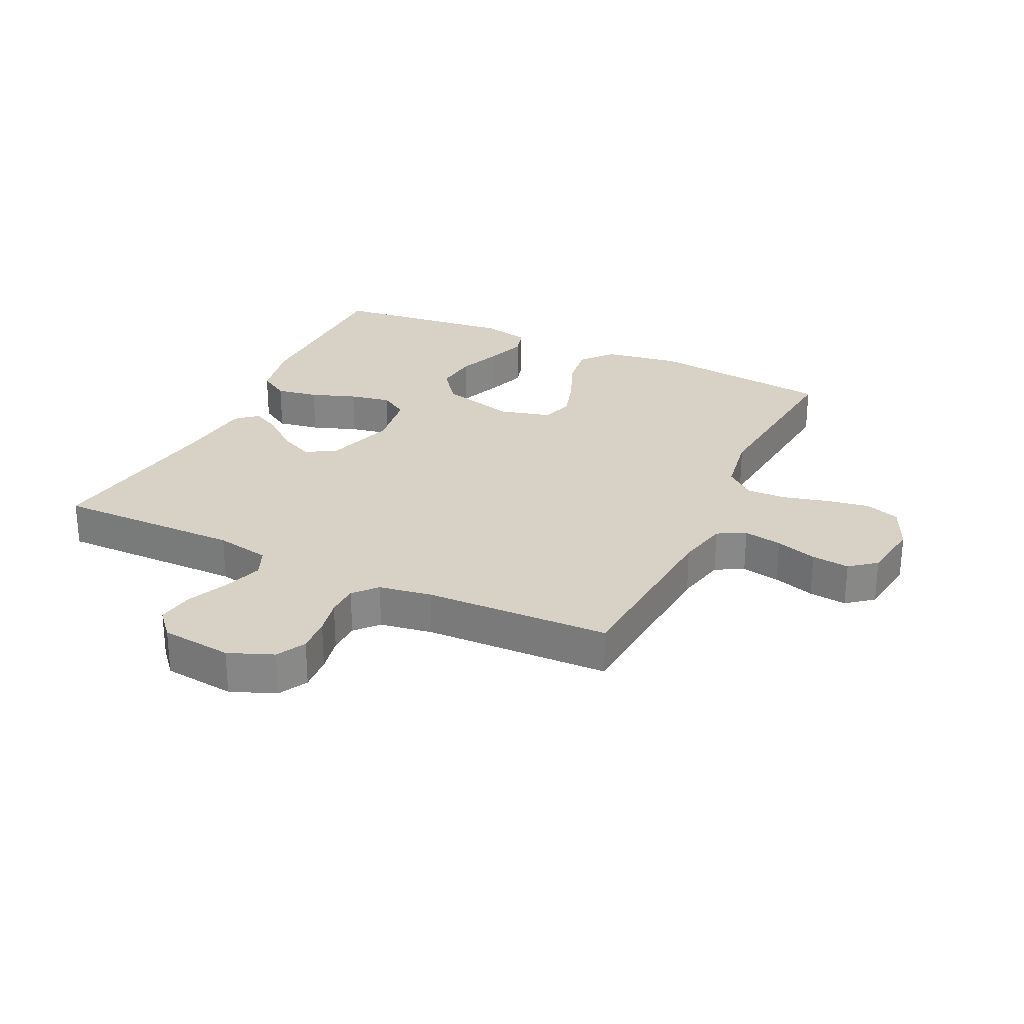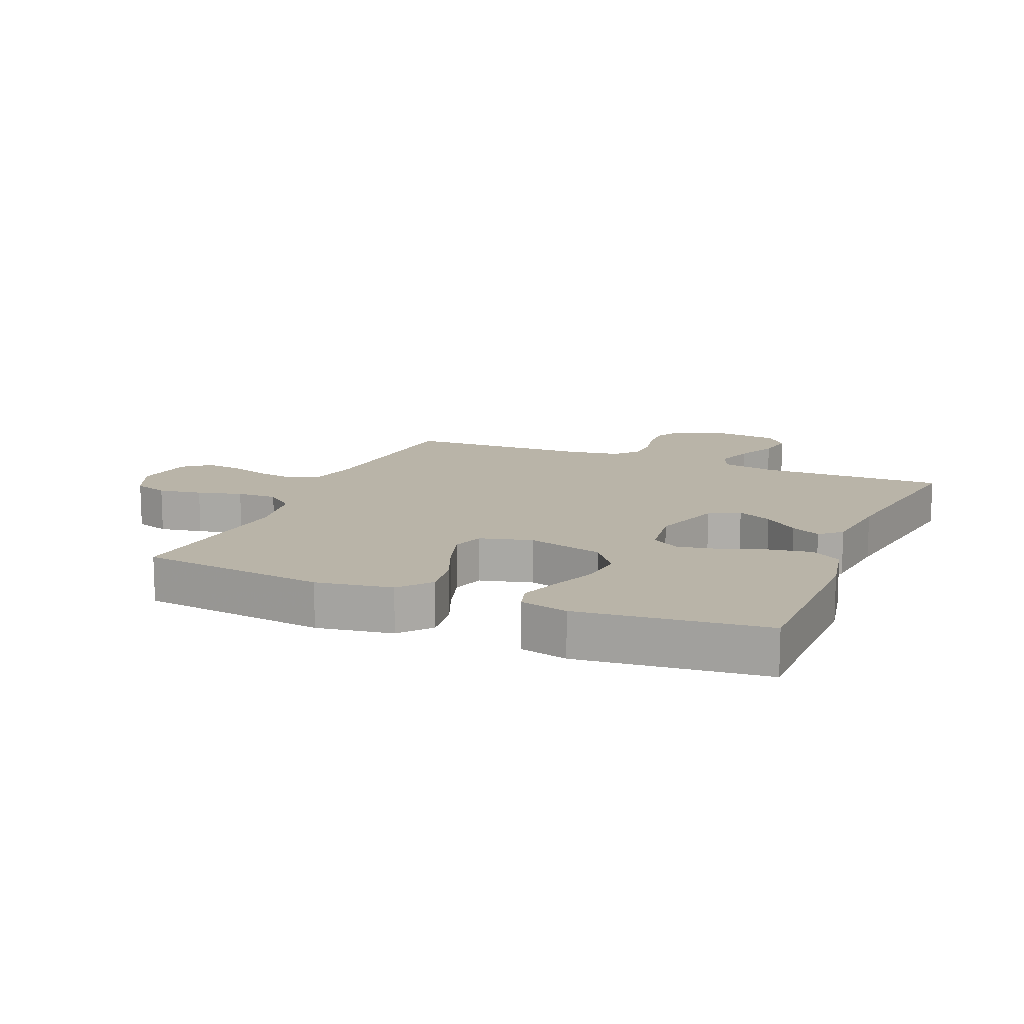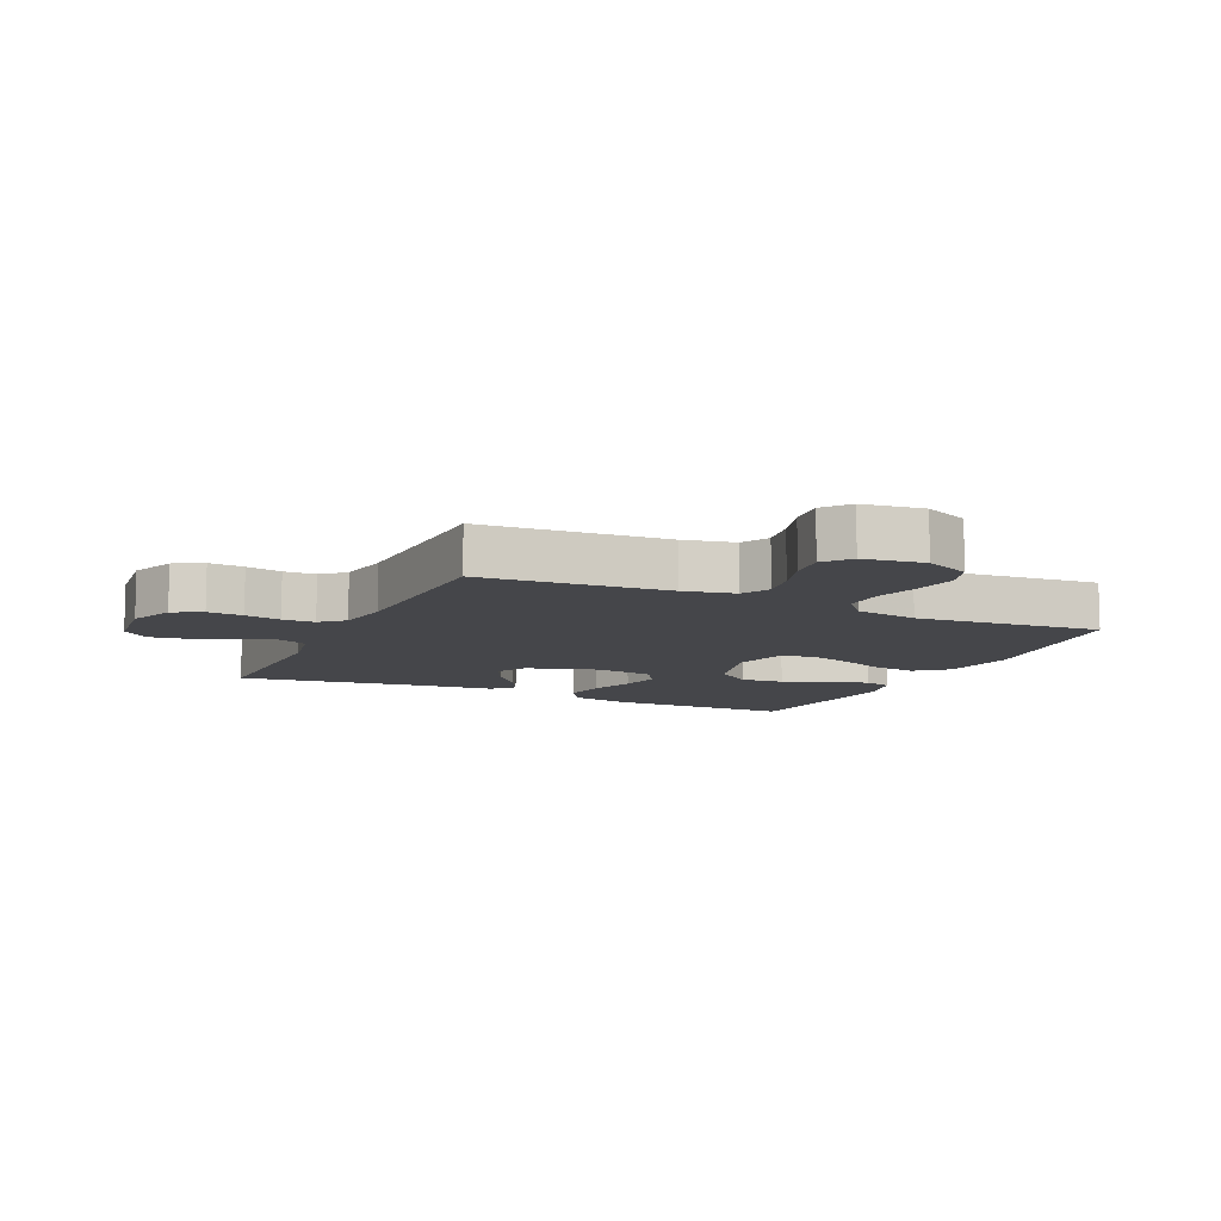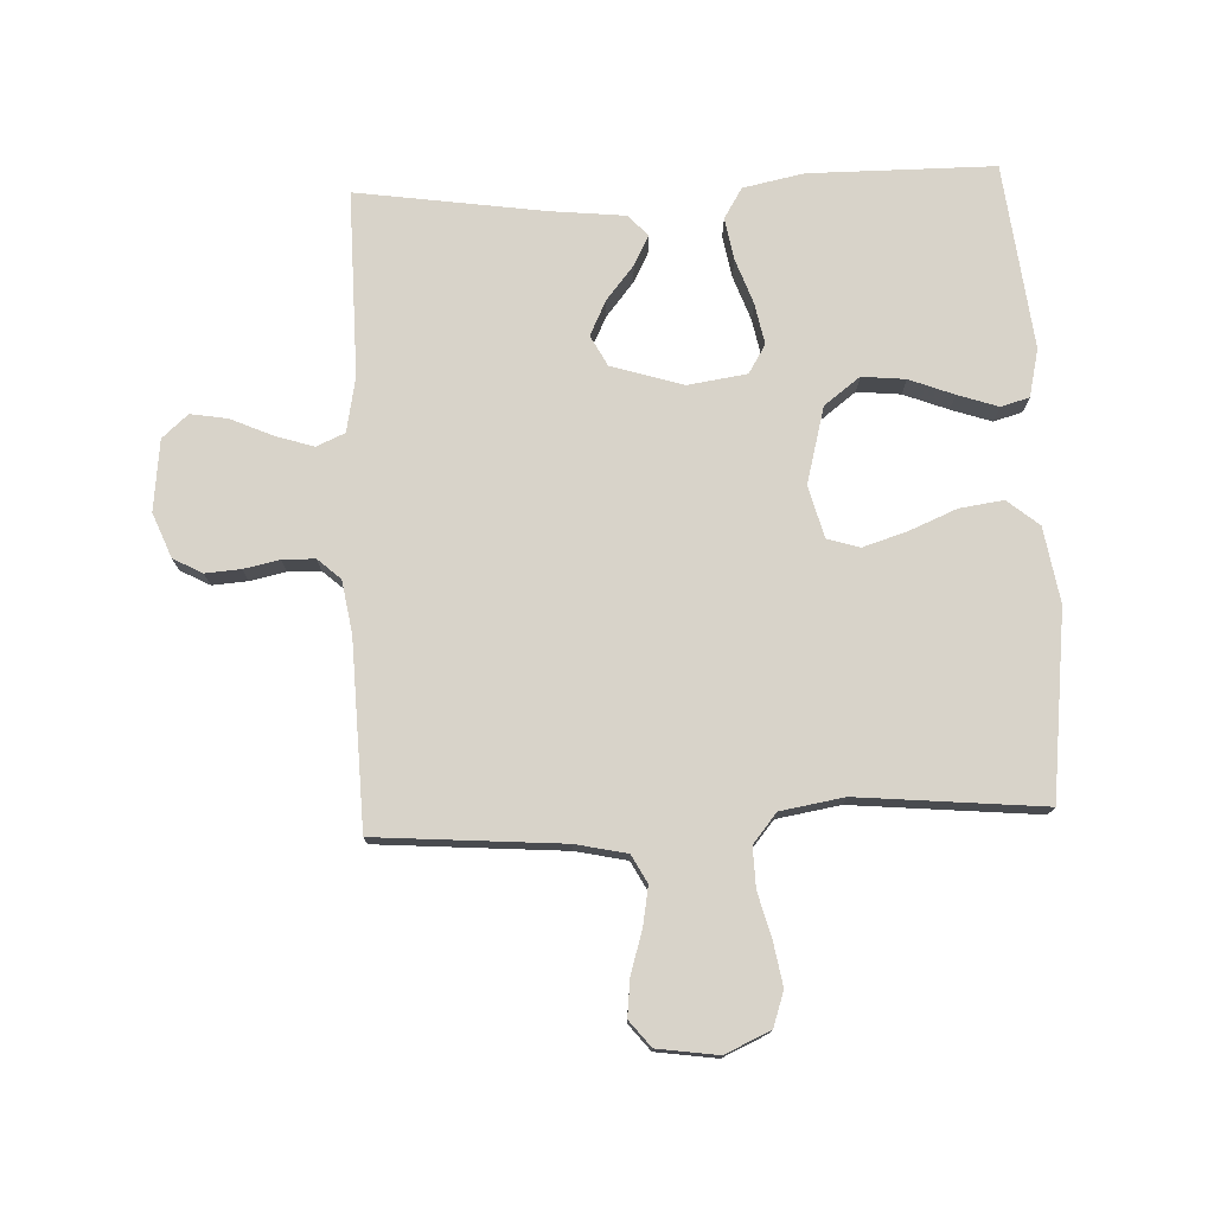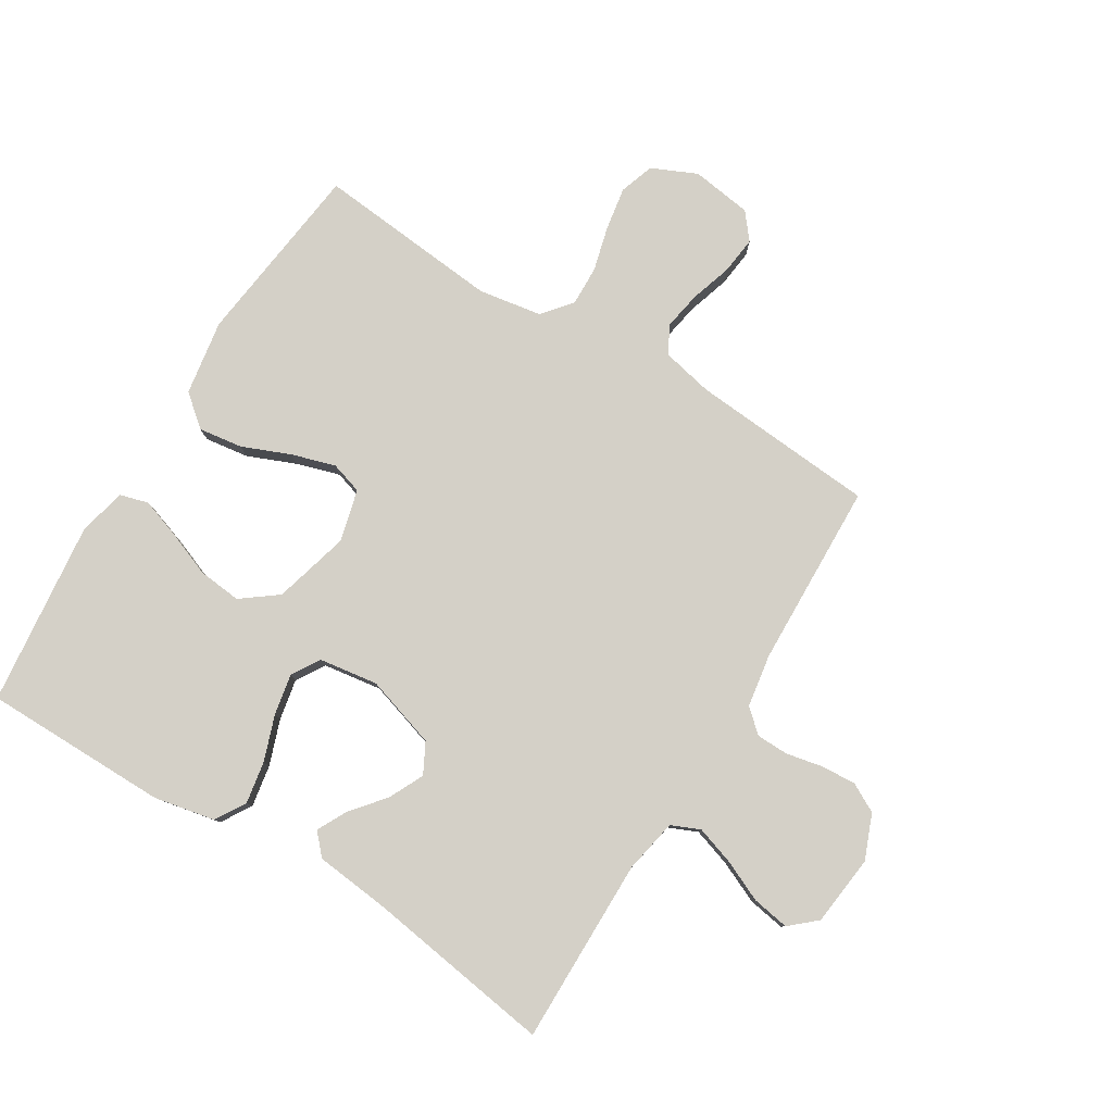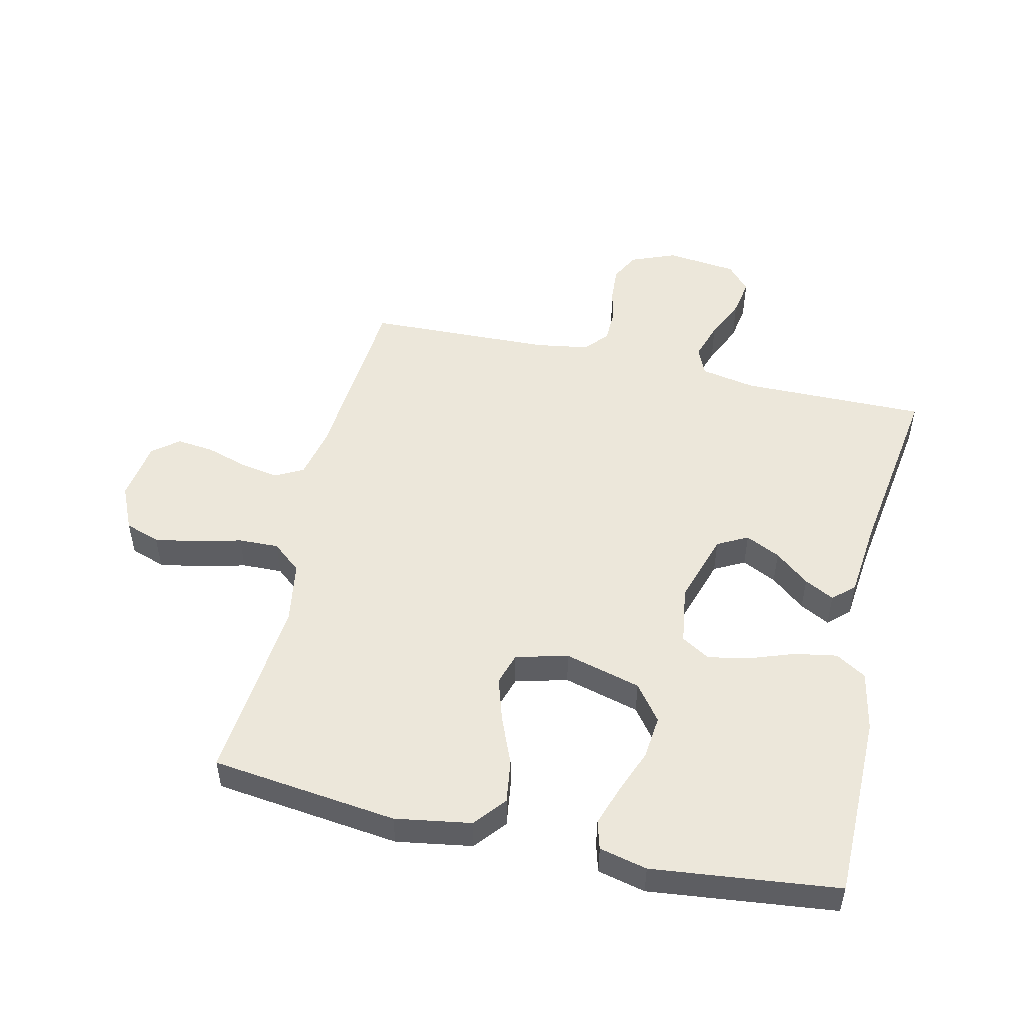
<metadata>
{"format":"obj","ext":"obj","renderer":"f3d","projection":"perspective","resolution":1024,"background":"white","views":[{"elev":27.5,"azim":25.5,"up":"+Y"},{"elev":13.2,"azim":-157.1,"up":"+Y"},{"elev":-9.9,"azim":65.1,"up":"+Y"},{"elev":75.9,"azim":87.5,"up":"+Y"},{"elev":79.9,"azim":-58.4,"up":"+Y"},{"elev":50.6,"azim":-167.0,"up":"+Y"}]}
</metadata>
<code>
v 0.5 0.07 -0.5
v 0.2 0.07 -0.536
v 0.078 0.07 -0.516
v 0.036 0.07 -0.465
v 0.046 0.07 -0.394
v 0.078 0.07 -0.317
v 0.1 0.07 -0.246
v 0.084 0.07 -0.194
v 0 0.07 -0.172
v -0.123 0.07 -0.205
v -0.167 0.07 -0.263
v -0.16 0.07 -0.333
v -0.132 0.07 -0.405
v -0.11 0.07 -0.47
v -0.123 0.07 -0.516
v -0.2 0.07 -0.534
v -0.5 0.07 -0.5
v -0.501 0.07 -0.2
v -0.481 0.07 -0.102
v -0.432 0.07 -0.072
v -0.364 0.07 -0.084
v -0.291 0.07 -0.11
v -0.225 0.07 -0.123
v -0.179 0.07 -0.095
v -0.165 0.07 0
v -0.201 0.07 0.116
v -0.25 0.07 0.142
v -0.306 0.07 0.115
v -0.361 0.07 0.07
v -0.409 0.07 0.045
v -0.443 0.07 0.076
v -0.456 0.07 0.2
v -0.5 0.07 0.5
v -0.2 0.07 0.497
v -0.112 0.07 0.514
v -0.092 0.07 0.56
v -0.112 0.07 0.622
v -0.142 0.07 0.689
v -0.152 0.07 0.749
v -0.115 0.07 0.791
v 0 0.07 0.804
v 0.072 0.07 0.775
v 0.097 0.07 0.728
v 0.093 0.07 0.671
v 0.081 0.07 0.613
v 0.082 0.07 0.561
v 0.115 0.07 0.524
v 0.2 0.07 0.51
v 0.5 0.07 0.5
v 0.523 0.07 0.2
v 0.541 0.07 0.117
v 0.586 0.07 0.093
v 0.648 0.07 0.104
v 0.715 0.07 0.125
v 0.776 0.07 0.132
v 0.818 0.07 0.098
v 0.832 0.07 0
v 0.799 0.07 -0.073
v 0.743 0.07 -0.092
v 0.673 0.07 -0.08
v 0.601 0.07 -0.061
v 0.536 0.07 -0.059
v 0.489 0.07 -0.098
v 0.472 0.07 -0.2
v 0.5 0 -0.5
v 0.2 0 -0.536
v 0.078 0 -0.516
v 0.036 0 -0.465
v 0.046 0 -0.394
v 0.078 0 -0.317
v 0.1 0 -0.246
v 0.084 0 -0.194
v 0 0 -0.172
v -0.123 0 -0.205
v -0.167 0 -0.263
v -0.16 0 -0.333
v -0.132 0 -0.405
v -0.11 0 -0.47
v -0.123 0 -0.516
v -0.2 0 -0.534
v -0.5 0 -0.5
v -0.501 0 -0.2
v -0.481 0 -0.102
v -0.432 0 -0.072
v -0.364 0 -0.084
v -0.291 0 -0.11
v -0.225 0 -0.123
v -0.179 0 -0.095
v -0.165 0 0
v -0.201 0 0.116
v -0.25 0 0.142
v -0.306 0 0.115
v -0.361 0 0.07
v -0.409 0 0.045
v -0.443 0 0.076
v -0.456 0 0.2
v -0.5 0 0.5
v -0.2 0 0.497
v -0.112 0 0.514
v -0.092 0 0.56
v -0.112 0 0.622
v -0.142 0 0.689
v -0.152 0 0.749
v -0.115 0 0.791
v 0 0 0.804
v 0.072 0 0.775
v 0.097 0 0.728
v 0.093 0 0.671
v 0.081 0 0.613
v 0.082 0 0.561
v 0.115 0 0.524
v 0.2 0 0.51
v 0.5 0 0.5
v 0.523 0 0.2
v 0.541 0 0.117
v 0.586 0 0.093
v 0.648 0 0.104
v 0.715 0 0.125
v 0.776 0 0.132
v 0.818 0 0.098
v 0.832 0 0
v 0.799 0 -0.073
v 0.743 0 -0.092
v 0.673 0 -0.08
v 0.601 0 -0.061
v 0.536 0 -0.059
v 0.489 0 -0.098
v 0.472 0 -0.2
f 59 60 61
f 58 59 61
f 57 58 61
f 56 57 61
f 55 56 61
f 54 55 61
f 53 54 61
f 52 53 61 62
f 51 52 62 63
f 48 49 50
f 50 51 63
f 48 50 63
f 47 48 63
f 43 44 45
f 42 43 45
f 41 42 45
f 40 41 45
f 39 40 45
f 38 39 45
f 37 38 45
f 36 37 45 46
f 47 63 64
f 46 47 64
f 36 46 64
f 35 36 64
f 30 31 32
f 29 30 32
f 28 29 32
f 32 33 34
f 28 32 34
f 27 28 34
f 20 21 22
f 19 20 22
f 18 19 22
f 17 18 22
f 16 17 22
f 15 16 22
f 14 15 22
f 13 14 22
f 12 13 22
f 11 12 22 23
f 10 11 23 24
f 4 5 6
f 3 4 6
f 2 3 6
f 1 2 6
f 64 1 6
f 64 6 7
f 34 35 64
f 27 34 64
f 26 27 64
f 25 26 64
f 9 10 24 25
f 8 9 25 64
f 7 8 64
f 125 124 123
f 125 123 122
f 125 122 121
f 125 121 120
f 125 120 119
f 125 119 118
f 125 118 117
f 126 125 117 116
f 127 126 116 115
f 114 113 112
f 127 115 114
f 127 114 112
f 127 112 111
f 109 108 107
f 109 107 106
f 109 106 105
f 109 105 104
f 109 104 103
f 109 103 102
f 109 102 101
f 110 109 101 100
f 128 127 111
f 128 111 110
f 128 110 100
f 128 100 99
f 96 95 94
f 96 94 93
f 96 93 92
f 98 97 96
f 98 96 92
f 98 92 91
f 86 85 84
f 86 84 83
f 86 83 82
f 86 82 81
f 86 81 80
f 86 80 79
f 86 79 78
f 86 78 77
f 86 77 76
f 87 86 76 75
f 88 87 75 74
f 70 69 68
f 70 68 67
f 70 67 66
f 70 66 65
f 70 65 128
f 71 70 128
f 128 99 98
f 128 98 91
f 128 91 90
f 128 90 89
f 89 88 74 73
f 128 89 73 72
f 128 72 71
f 1 65 66 2
f 2 66 67 3
f 3 67 68 4
f 4 68 69 5
f 5 69 70 6
f 6 70 71 7
f 7 71 72 8
f 8 72 73 9
f 9 73 74 10
f 10 74 75 11
f 11 75 76 12
f 12 76 77 13
f 13 77 78 14
f 14 78 79 15
f 15 79 80 16
f 16 80 81 17
f 17 81 82 18
f 18 82 83 19
f 19 83 84 20
f 20 84 85 21
f 21 85 86 22
f 22 86 87 23
f 23 87 88 24
f 24 88 89 25
f 25 89 90 26
f 26 90 91 27
f 27 91 92 28
f 28 92 93 29
f 29 93 94 30
f 30 94 95 31
f 31 95 96 32
f 32 96 97 33
f 33 97 98 34
f 34 98 99 35
f 35 99 100 36
f 36 100 101 37
f 37 101 102 38
f 38 102 103 39
f 39 103 104 40
f 40 104 105 41
f 41 105 106 42
f 42 106 107 43
f 43 107 108 44
f 44 108 109 45
f 45 109 110 46
f 46 110 111 47
f 47 111 112 48
f 48 112 113 49
f 49 113 114 50
f 50 114 115 51
f 51 115 116 52
f 52 116 117 53
f 53 117 118 54
f 54 118 119 55
f 55 119 120 56
f 56 120 121 57
f 57 121 122 58
f 58 122 123 59
f 59 123 124 60
f 60 124 125 61
f 61 125 126 62
f 62 126 127 63
f 63 127 128 64
f 64 128 65 1

</code>
